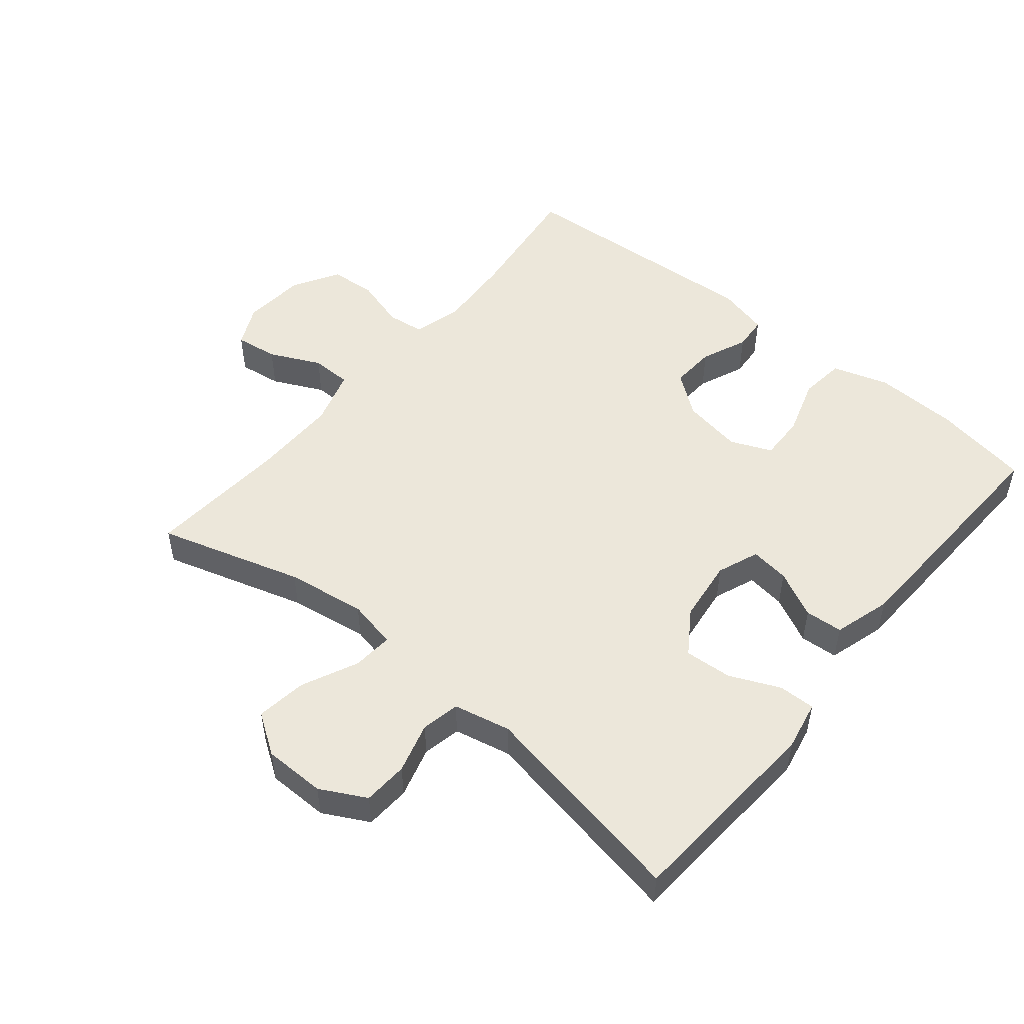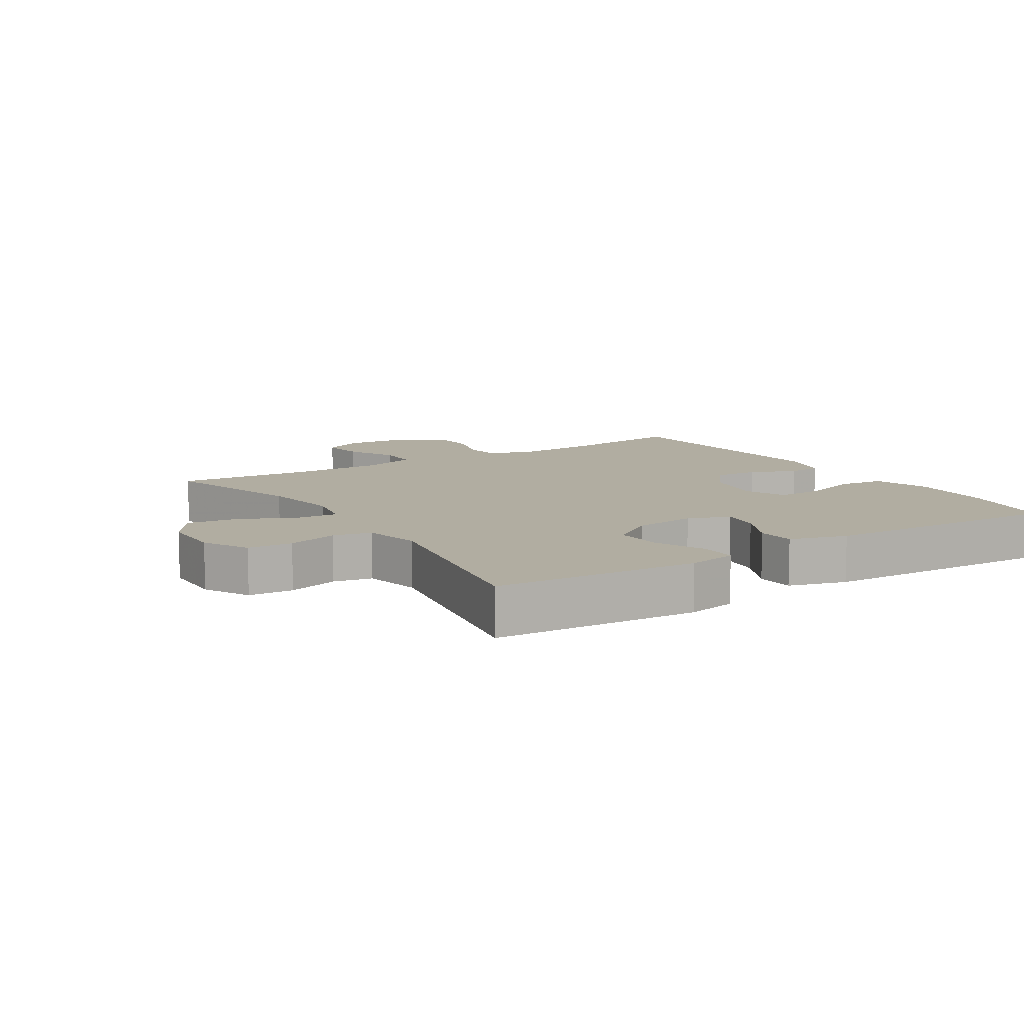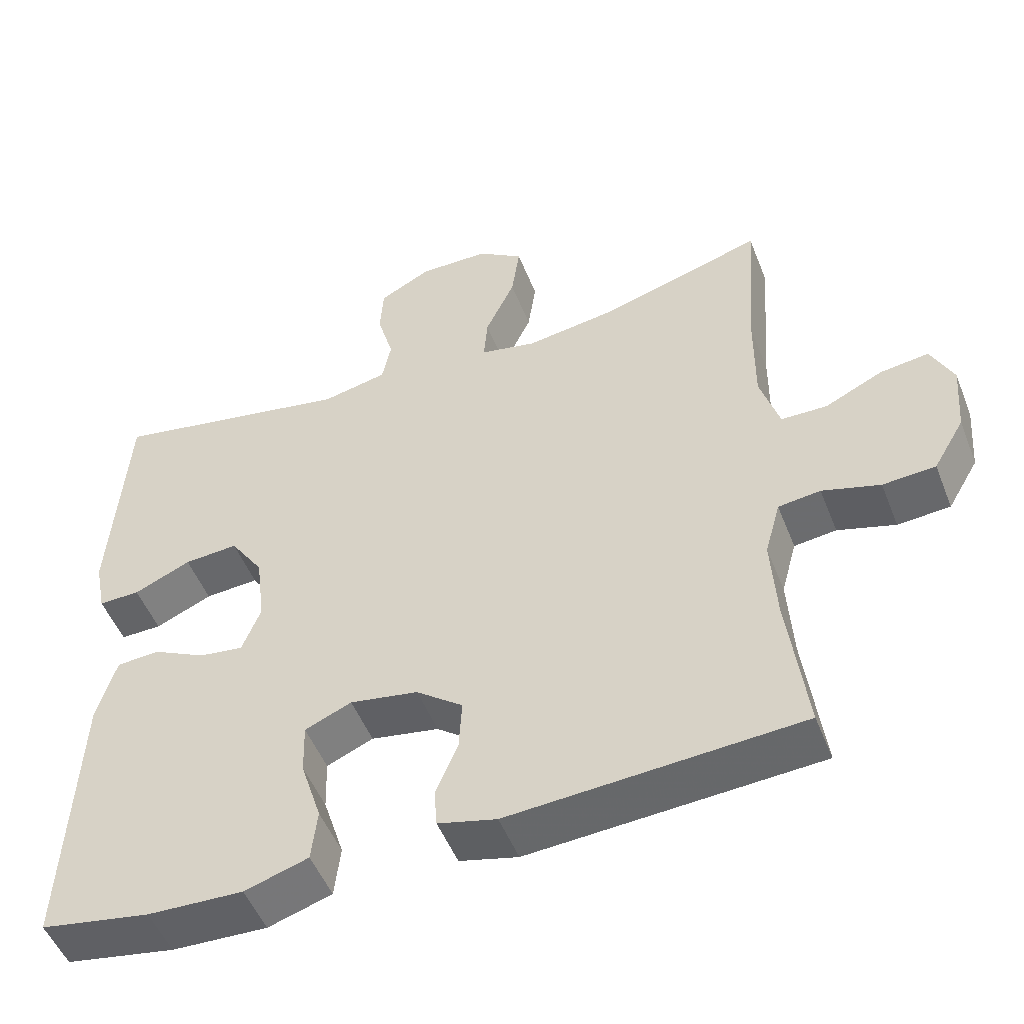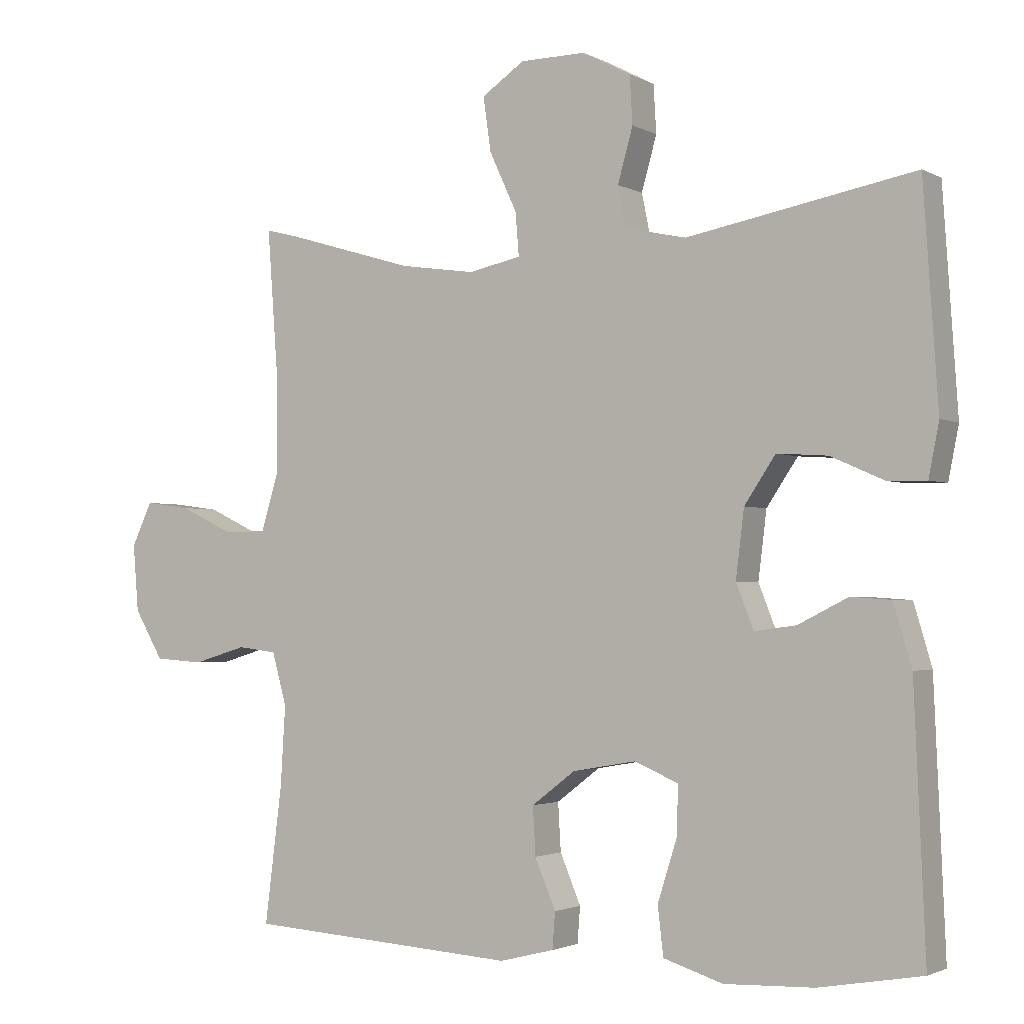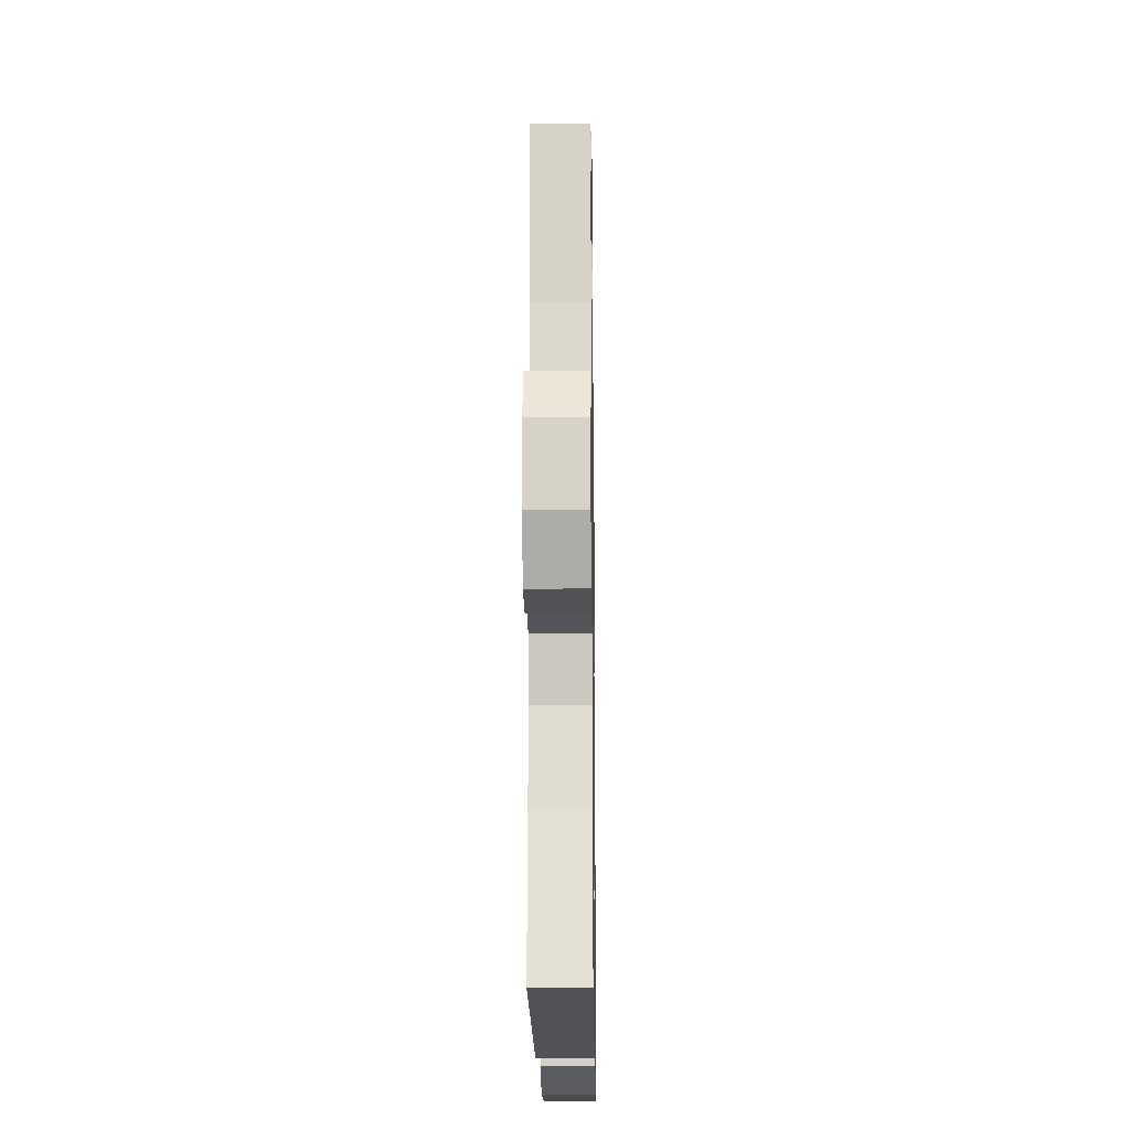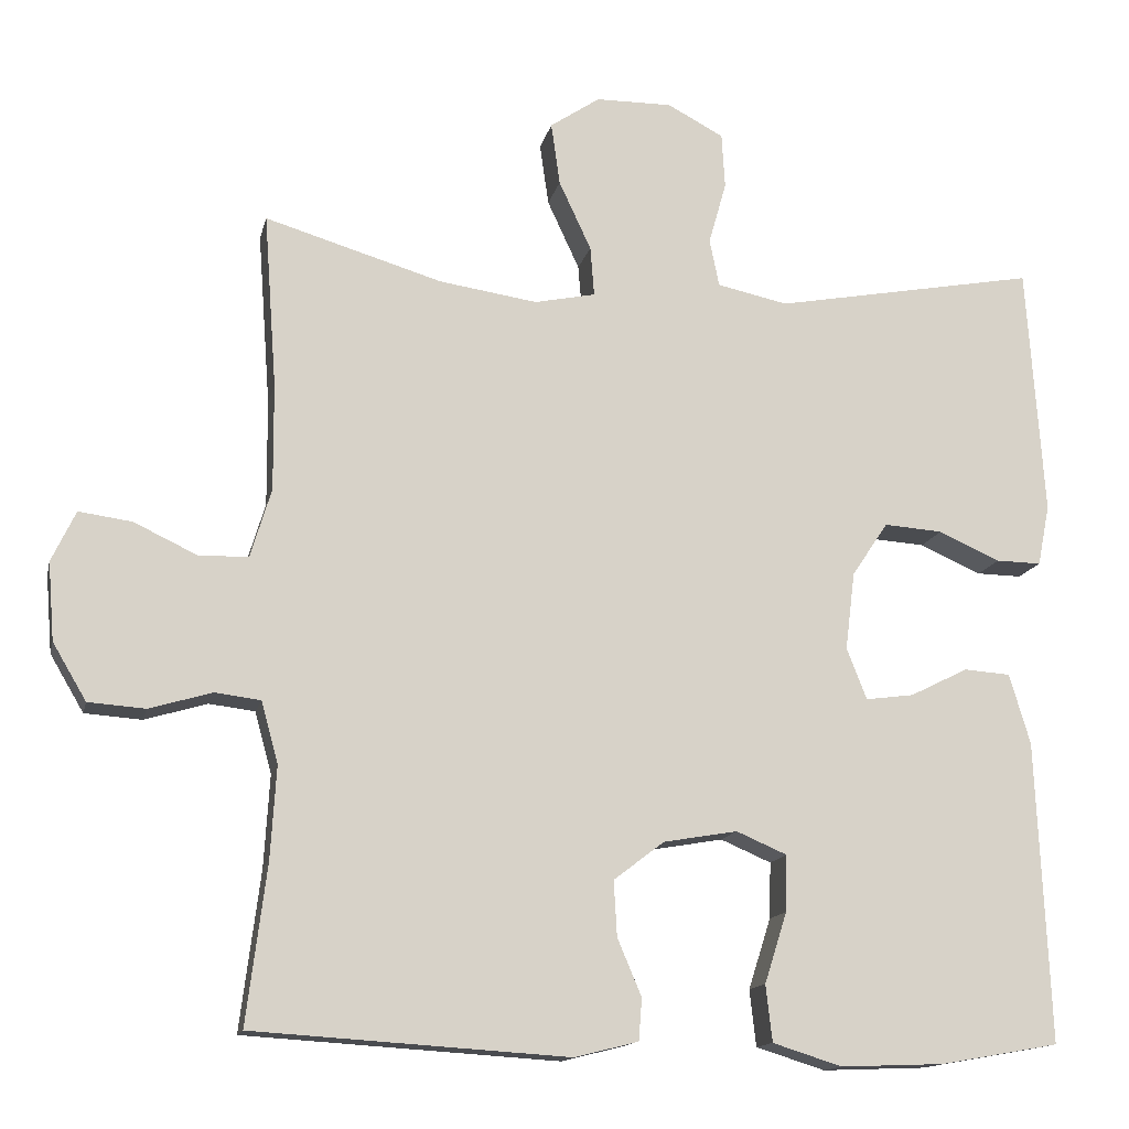
<metadata>
{"format":"obj","ext":"obj","renderer":"f3d","projection":"perspective","resolution":1024,"background":"white","views":[{"elev":50.9,"azim":39.5,"up":"+Y"},{"elev":10.3,"azim":57.6,"up":"+Y"},{"elev":-50.7,"azim":-158.8,"up":"+Z"},{"elev":-2.2,"azim":30.2,"up":"+Z"},{"elev":-17.3,"azim":-89.2,"up":"+Z"},{"elev":-14.2,"azim":-12.4,"up":"+Z"}]}
</metadata>
<code>
v -0.5 0.07 0.5
v -0.279 0.07 0.434
v -0.157 0.07 0.416
v -0.081 0.07 0.432
v -0.086 0.07 0.494
v -0.126 0.07 0.58
v -0.137 0.07 0.658
v -0.075 0.07 0.7
v 0.02 0.07 0.701
v 0.09 0.07 0.664
v 0.094 0.07 0.595
v 0.072 0.07 0.517
v 0.084 0.07 0.458
v 0.172 0.07 0.439
v 0.5 0.07 0.5
v 0.521 0.07 0.187
v 0.506 0.07 0.111
v 0.45 0.07 0.112
v 0.373 0.07 0.146
v 0.3 0.07 0.151
v 0.255 0.07 0.084
v 0.243 0.07 -0.013
v 0.268 0.07 -0.077
v 0.328 0.07 -0.069
v 0.4 0.07 -0.033
v 0.458 0.07 -0.037
v 0.484 0.07 -0.125
v 0.5 0.07 -0.5
v 0.352 0.07 -0.526
v 0.223 0.07 -0.531
v 0.137 0.07 -0.504
v 0.129 0.07 -0.434
v 0.157 0.07 -0.346
v 0.159 0.07 -0.276
v 0.096 0.07 -0.249
v 0.004 0.07 -0.265
v -0.059 0.07 -0.313
v -0.055 0.07 -0.382
v -0.025 0.07 -0.453
v -0.029 0.07 -0.505
v -0.108 0.07 -0.525
v -0.5 0.07 -0.5
v -0.475 0.07 -0.302
v -0.468 0.07 -0.187
v -0.489 0.07 -0.111
v -0.546 0.07 -0.104
v -0.624 0.07 -0.127
v -0.695 0.07 -0.122
v -0.737 0.07 -0.051
v -0.745 0.07 0.046
v -0.715 0.07 0.109
v -0.649 0.07 0.1
v -0.571 0.07 0.063
v -0.509 0.07 0.064
v -0.483 0.07 0.15
v -0.484 0.07 0.283
v -0.5 0 0.5
v -0.279 0 0.434
v -0.157 0 0.416
v -0.081 0 0.432
v -0.086 0 0.494
v -0.126 0 0.58
v -0.137 0 0.658
v -0.075 0 0.7
v 0.02 0 0.701
v 0.09 0 0.664
v 0.094 0 0.595
v 0.072 0 0.517
v 0.084 0 0.458
v 0.172 0 0.439
v 0.5 0 0.5
v 0.521 0 0.187
v 0.506 0 0.111
v 0.45 0 0.112
v 0.373 0 0.146
v 0.3 0 0.151
v 0.255 0 0.084
v 0.243 0 -0.013
v 0.268 0 -0.077
v 0.328 0 -0.069
v 0.4 0 -0.033
v 0.458 0 -0.037
v 0.484 0 -0.125
v 0.5 0 -0.5
v 0.352 0 -0.526
v 0.223 0 -0.531
v 0.137 0 -0.504
v 0.129 0 -0.434
v 0.157 0 -0.346
v 0.159 0 -0.276
v 0.096 0 -0.249
v 0.004 0 -0.265
v -0.059 0 -0.313
v -0.055 0 -0.382
v -0.025 0 -0.453
v -0.029 0 -0.505
v -0.108 0 -0.525
v -0.5 0 -0.5
v -0.475 0 -0.302
v -0.468 0 -0.187
v -0.489 0 -0.111
v -0.546 0 -0.104
v -0.624 0 -0.127
v -0.695 0 -0.122
v -0.737 0 -0.051
v -0.745 0 0.046
v -0.715 0 0.109
v -0.649 0 0.1
v -0.571 0 0.063
v -0.509 0 0.064
v -0.483 0 0.15
v -0.484 0 0.283
f 51 52 53
f 50 51 53
f 49 50 53
f 48 49 53
f 47 48 53
f 46 47 53
f 45 46 53 54
f 44 45 54 55
f 41 42 43
f 40 41 43
f 39 40 43
f 38 39 43
f 37 38 43 44
f 44 55 56
f 37 44 56
f 36 37 56
f 31 32 33
f 30 31 33
f 29 30 33
f 28 29 33
f 27 28 33
f 26 27 33
f 25 26 33
f 24 25 33
f 23 24 33 34
f 22 23 34 35
f 17 18 19
f 16 17 19
f 15 16 19
f 14 15 19
f 13 14 19 20
f 10 11 12
f 9 10 12
f 8 9 12
f 7 8 12
f 6 7 12
f 5 6 12
f 4 5 12 13
f 13 20 21
f 4 13 21
f 3 4 21
f 56 1 2
f 35 36 56
f 22 35 56
f 21 22 56
f 3 21 56
f 2 3 56
f 109 108 107
f 109 107 106
f 109 106 105
f 109 105 104
f 109 104 103
f 109 103 102
f 110 109 102 101
f 111 110 101 100
f 99 98 97
f 99 97 96
f 99 96 95
f 99 95 94
f 100 99 94 93
f 112 111 100
f 112 100 93
f 112 93 92
f 89 88 87
f 89 87 86
f 89 86 85
f 89 85 84
f 89 84 83
f 89 83 82
f 89 82 81
f 89 81 80
f 90 89 80 79
f 91 90 79 78
f 75 74 73
f 75 73 72
f 75 72 71
f 75 71 70
f 76 75 70 69
f 68 67 66
f 68 66 65
f 68 65 64
f 68 64 63
f 68 63 62
f 68 62 61
f 69 68 61 60
f 77 76 69
f 77 69 60
f 77 60 59
f 58 57 112
f 112 92 91
f 112 91 78
f 112 78 77
f 112 77 59
f 112 59 58
f 1 57 58 2
f 2 58 59 3
f 3 59 60 4
f 4 60 61 5
f 5 61 62 6
f 6 62 63 7
f 7 63 64 8
f 8 64 65 9
f 9 65 66 10
f 10 66 67 11
f 11 67 68 12
f 12 68 69 13
f 13 69 70 14
f 14 70 71 15
f 15 71 72 16
f 16 72 73 17
f 17 73 74 18
f 18 74 75 19
f 19 75 76 20
f 20 76 77 21
f 21 77 78 22
f 22 78 79 23
f 23 79 80 24
f 24 80 81 25
f 25 81 82 26
f 26 82 83 27
f 27 83 84 28
f 28 84 85 29
f 29 85 86 30
f 30 86 87 31
f 31 87 88 32
f 32 88 89 33
f 33 89 90 34
f 34 90 91 35
f 35 91 92 36
f 36 92 93 37
f 37 93 94 38
f 38 94 95 39
f 39 95 96 40
f 40 96 97 41
f 41 97 98 42
f 42 98 99 43
f 43 99 100 44
f 44 100 101 45
f 45 101 102 46
f 46 102 103 47
f 47 103 104 48
f 48 104 105 49
f 49 105 106 50
f 50 106 107 51
f 51 107 108 52
f 52 108 109 53
f 53 109 110 54
f 54 110 111 55
f 55 111 112 56
f 56 112 57 1

</code>
